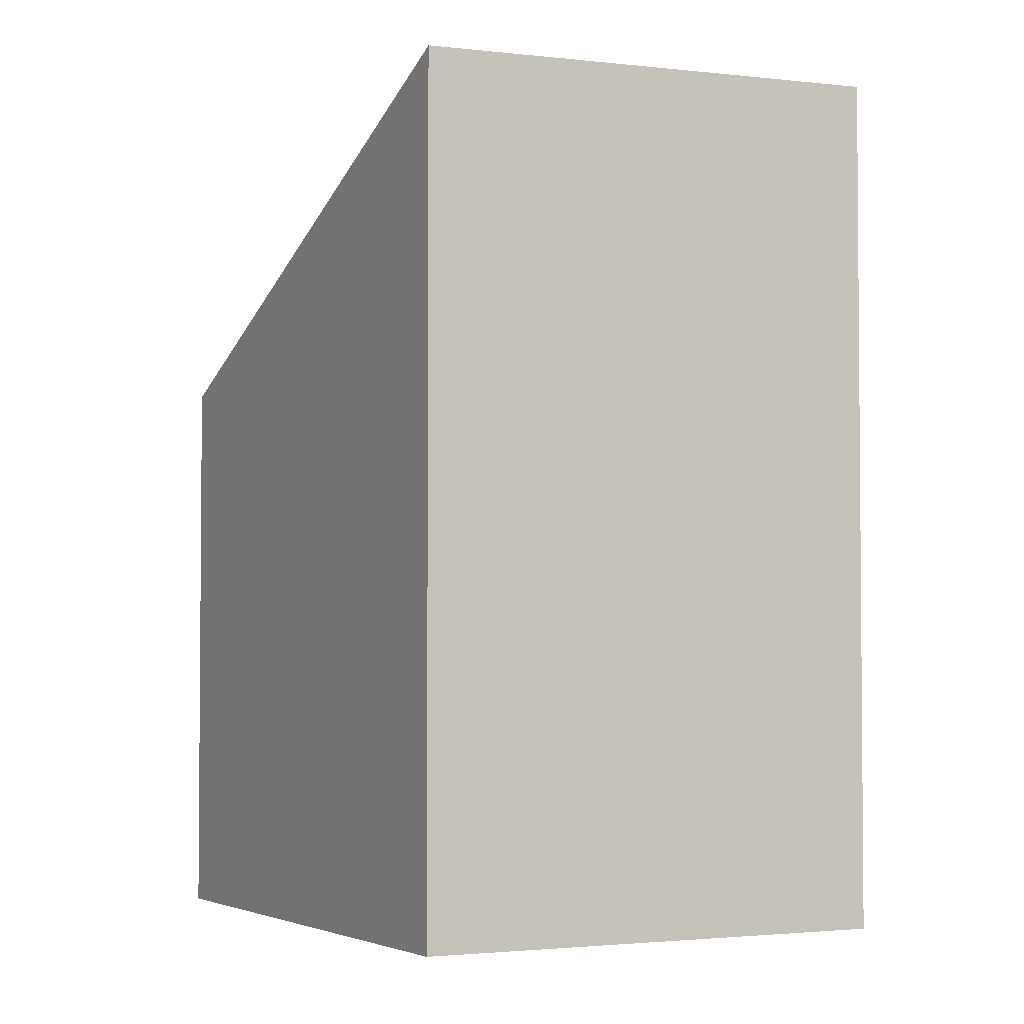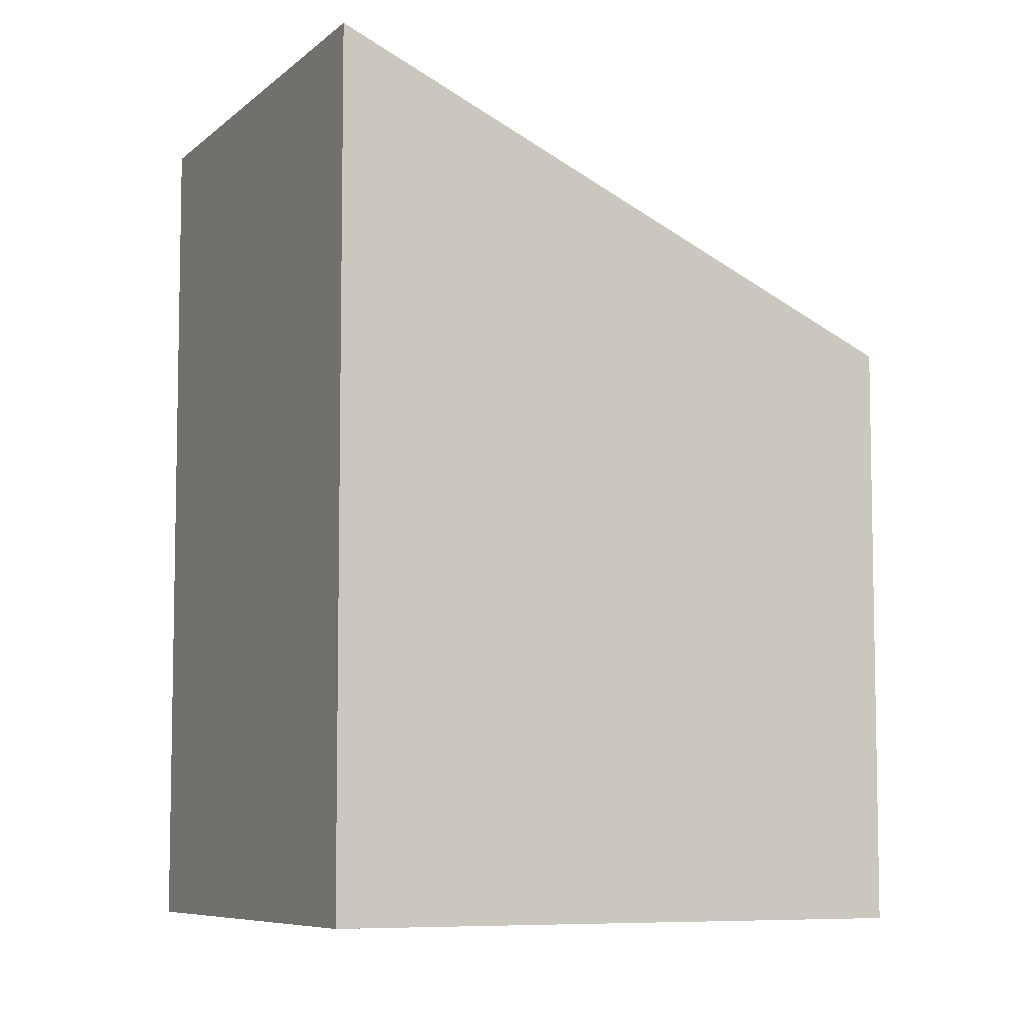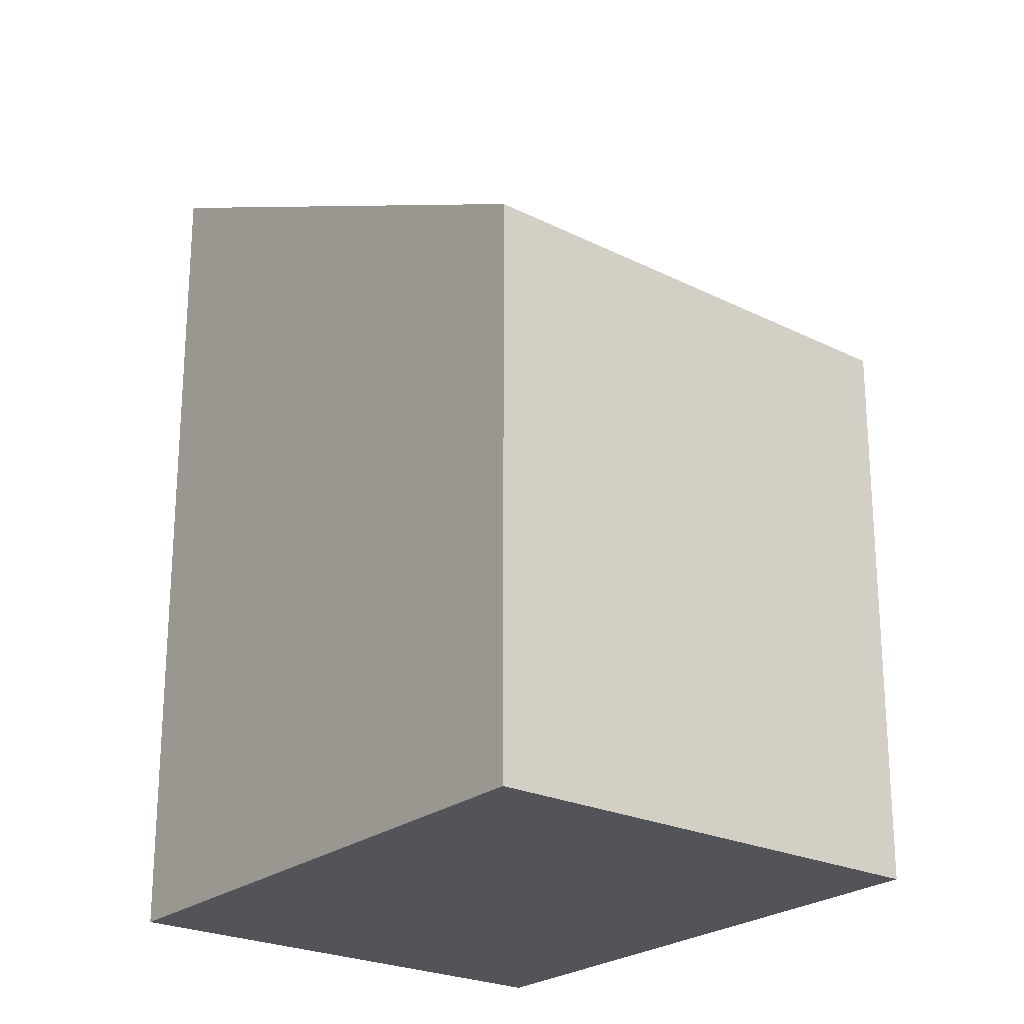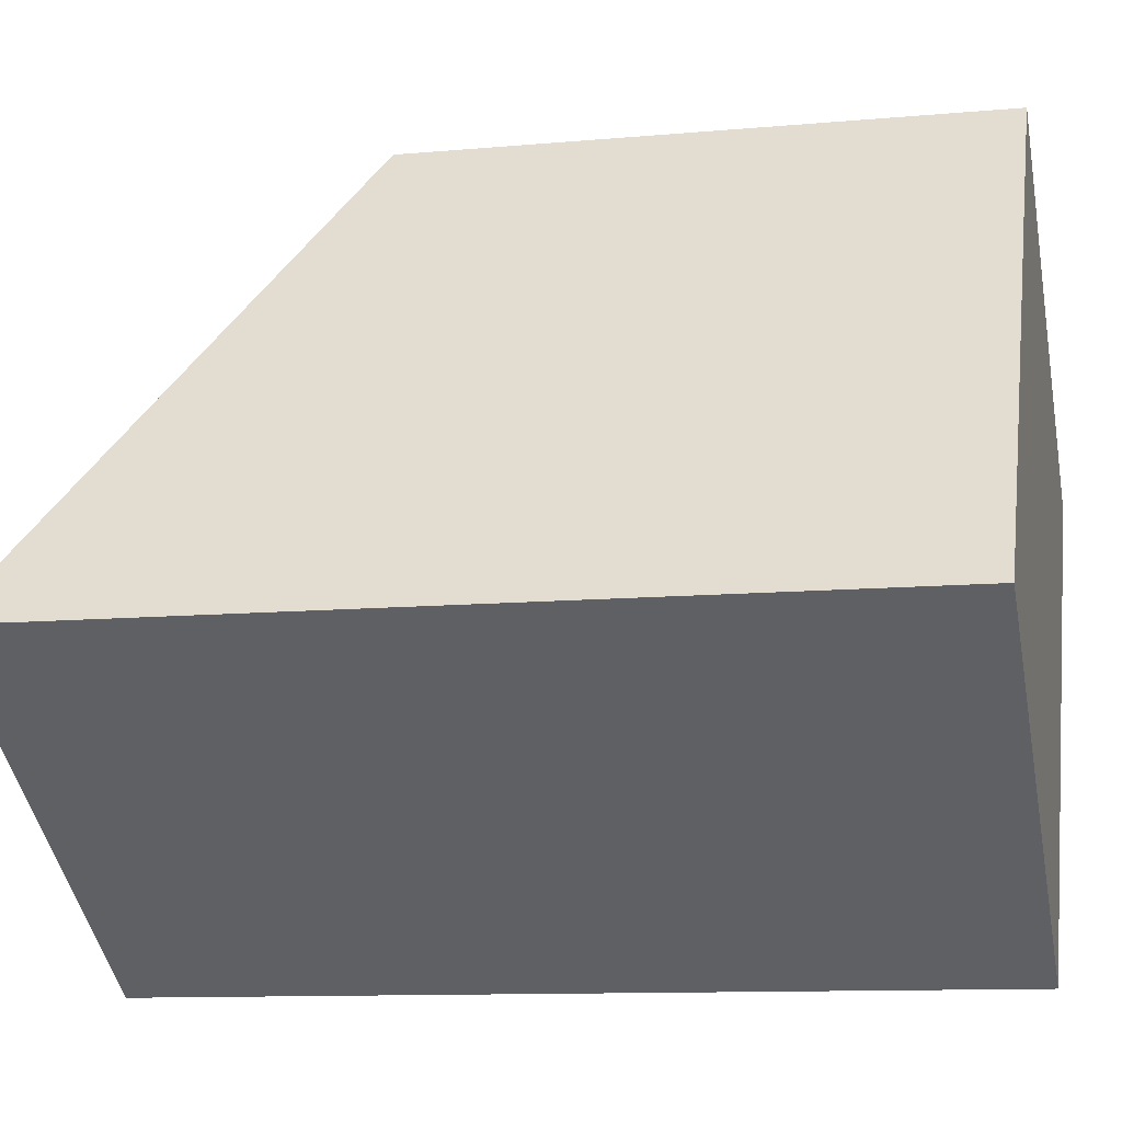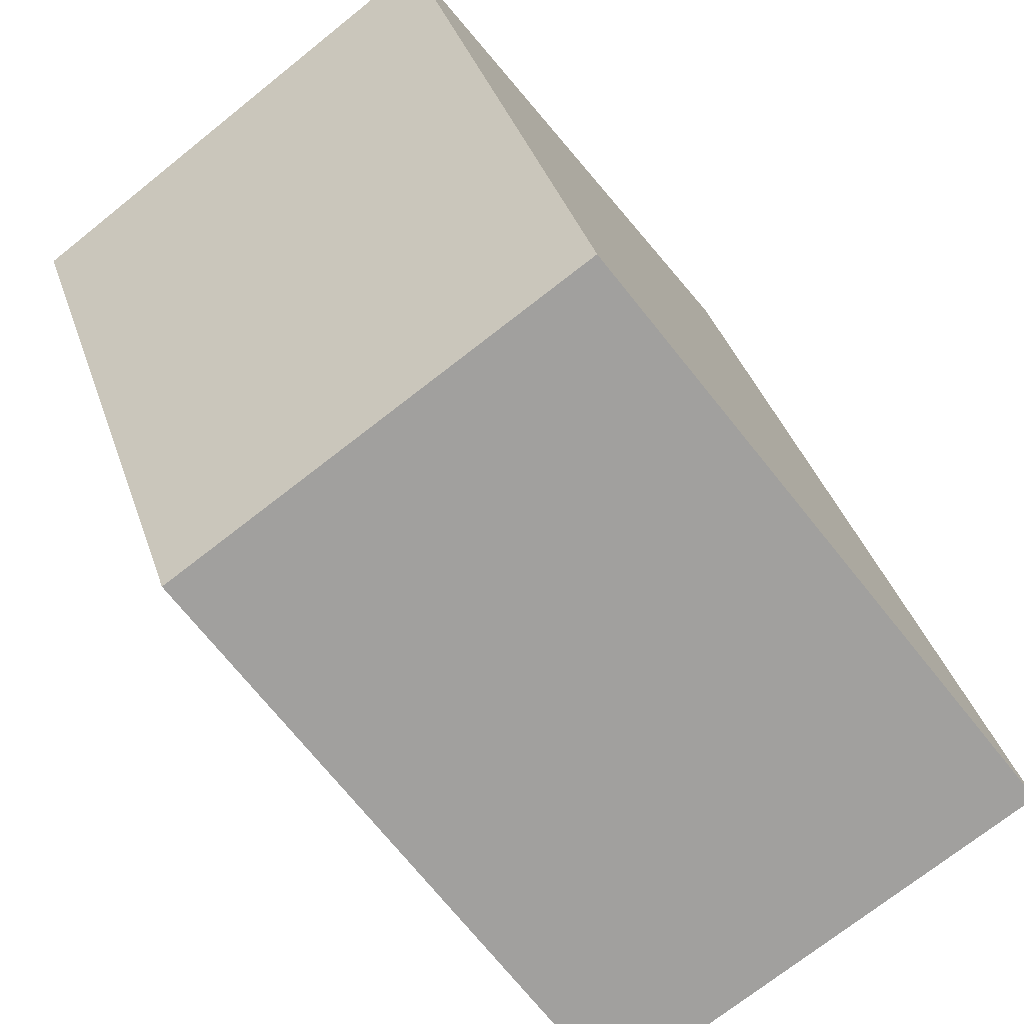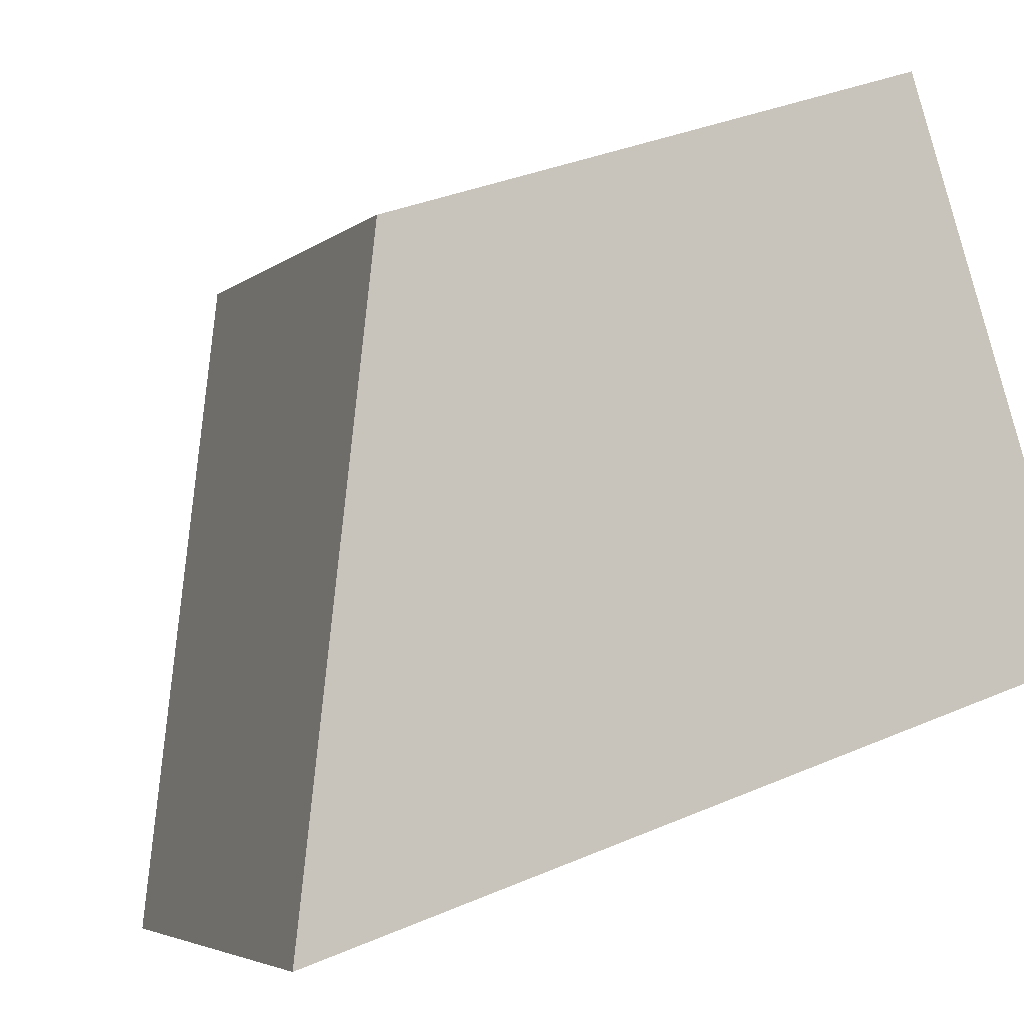
<metadata>
{"format":"obj","ext":"obj","renderer":"f3d","projection":"perspective","resolution":1024,"background":"white","views":[{"elev":-3.2,"azim":7.4,"up":"+Z"},{"elev":-7.2,"azim":99.2,"up":"+Z"},{"elev":-23.8,"azim":176.9,"up":"+Z"},{"elev":-10.8,"azim":102.8,"up":"+Y"},{"elev":37.5,"azim":-17.4,"up":"+Y"},{"elev":34.4,"azim":59.9,"up":"+Y"}]}
</metadata>
<code>
v -1196 -868.6 2.403
v -1194 -867.4 2.459
v -1193 -869.5 3.624
v -1194 -870.7 3.568
v -1194 -867.4 2.459
v -1196 -868.6 2.403
v -1196 -868.6 0
v -1194 -867.4 0
v -1193 -869.5 3.624
v -1194 -867.4 2.459
v -1194 -867.4 0
v -1193 -869.5 0
v -1194 -870.7 3.568
v -1193 -869.5 3.624
v -1193 -869.5 0
v -1194 -870.7 0
v -1196 -868.6 2.403
v -1194 -870.7 3.568
v -1194 -870.7 0
v -1196 -868.6 0
v -1196 -868.6 0
v -1194 -867.4 0
v -1193 -869.5 0
v -1194 -870.7 0
f 2 3 4 1
f 6 7 8 5
f 10 11 12 9
f 14 15 16 13
f 18 19 20 17
f 22 23 24 21

</code>
